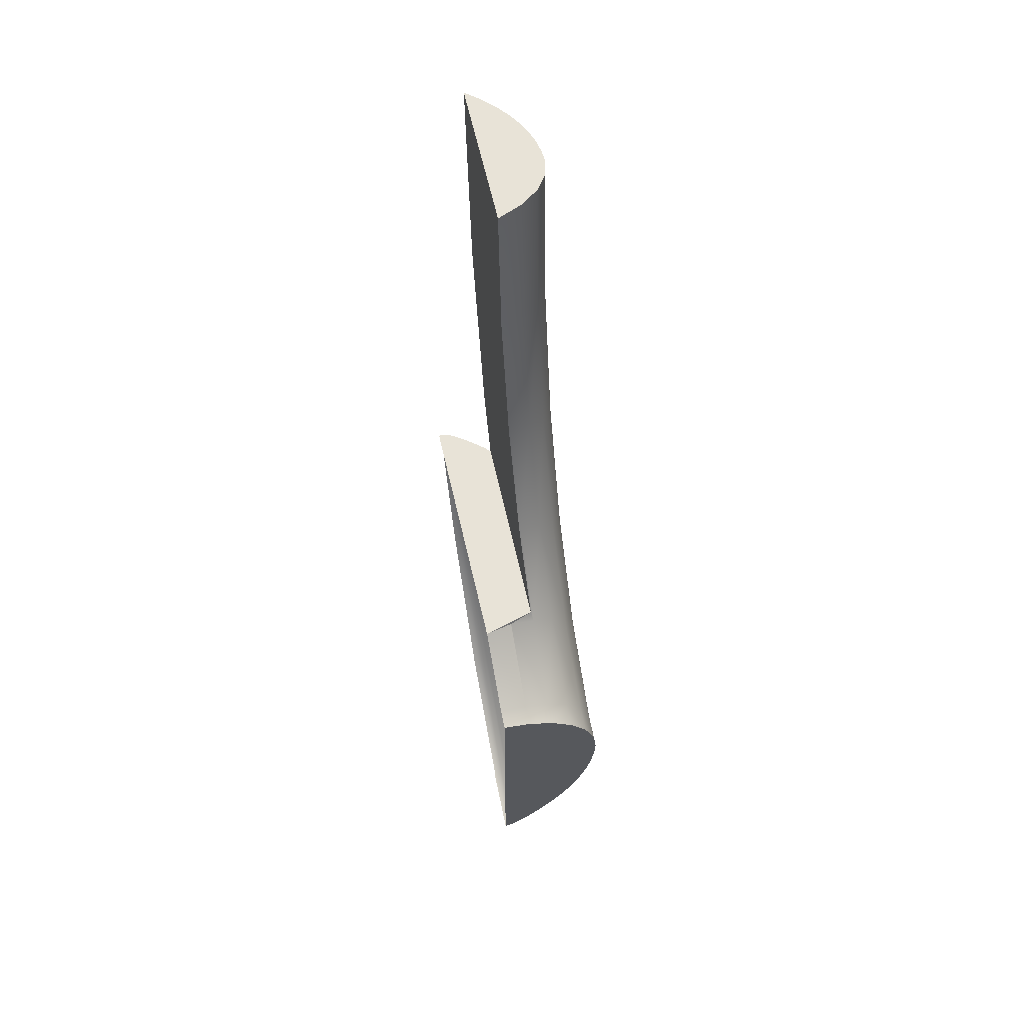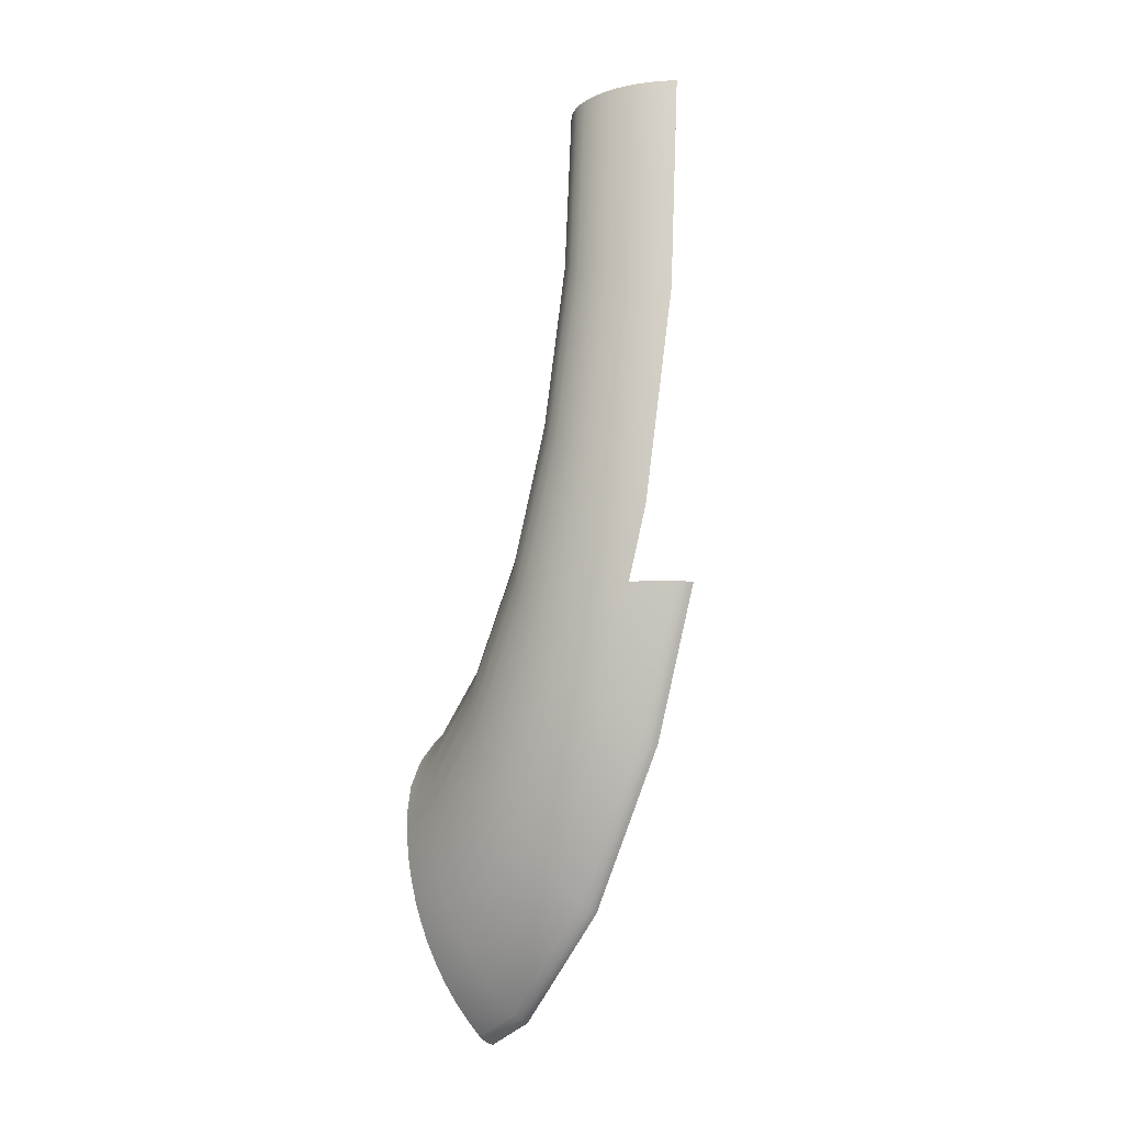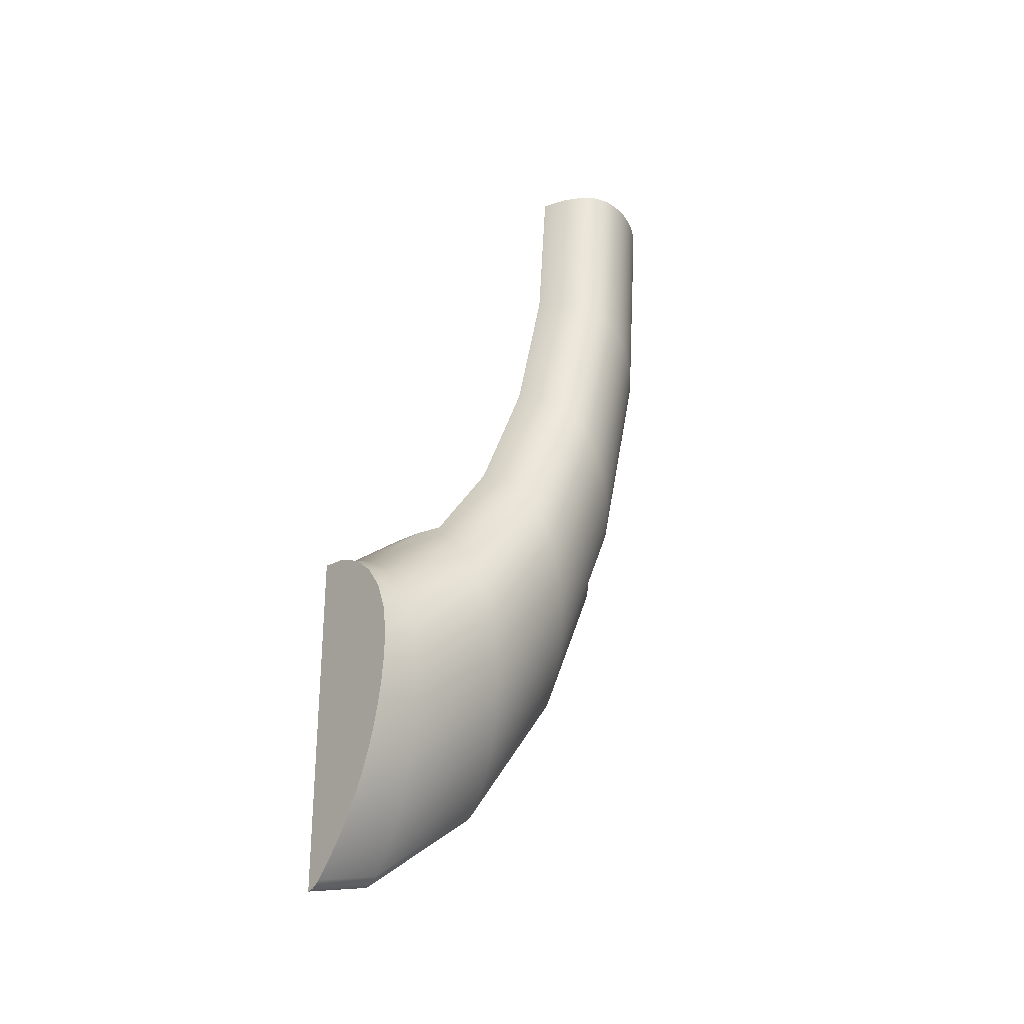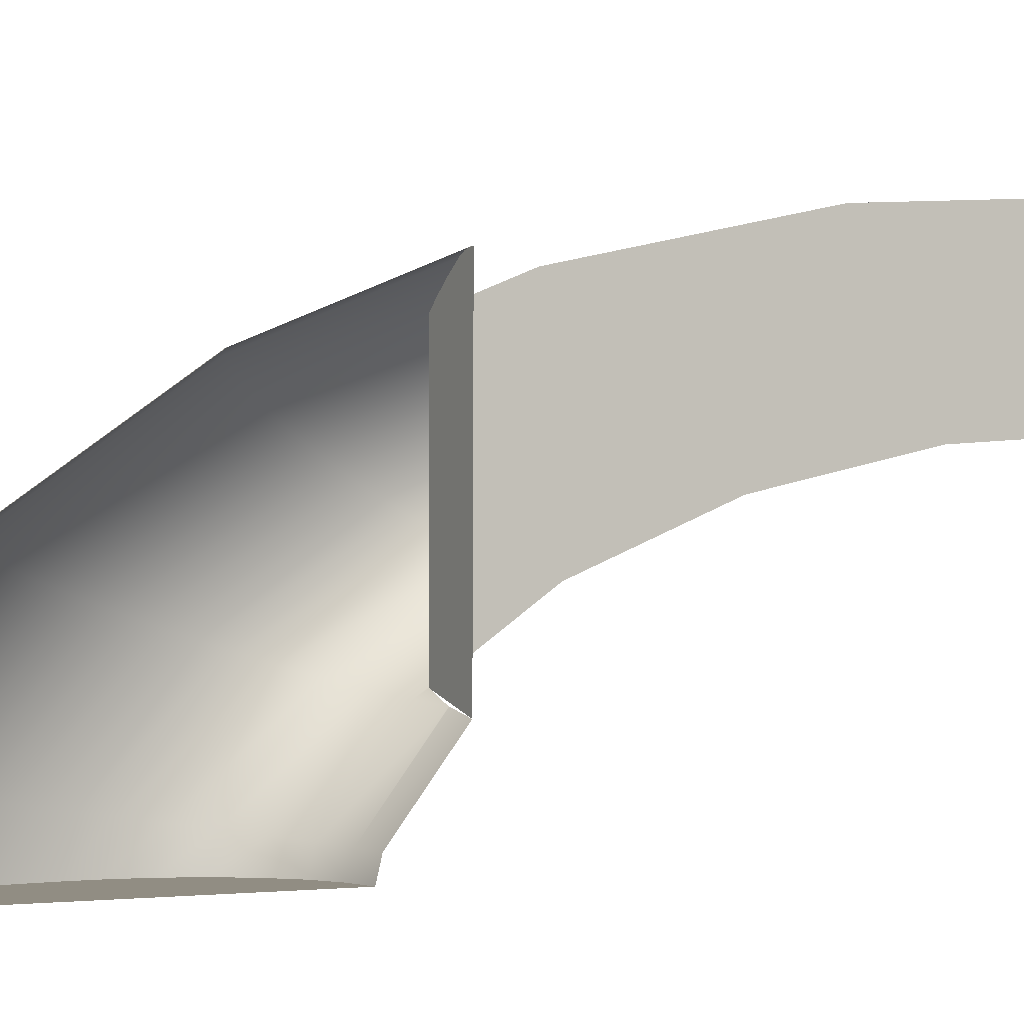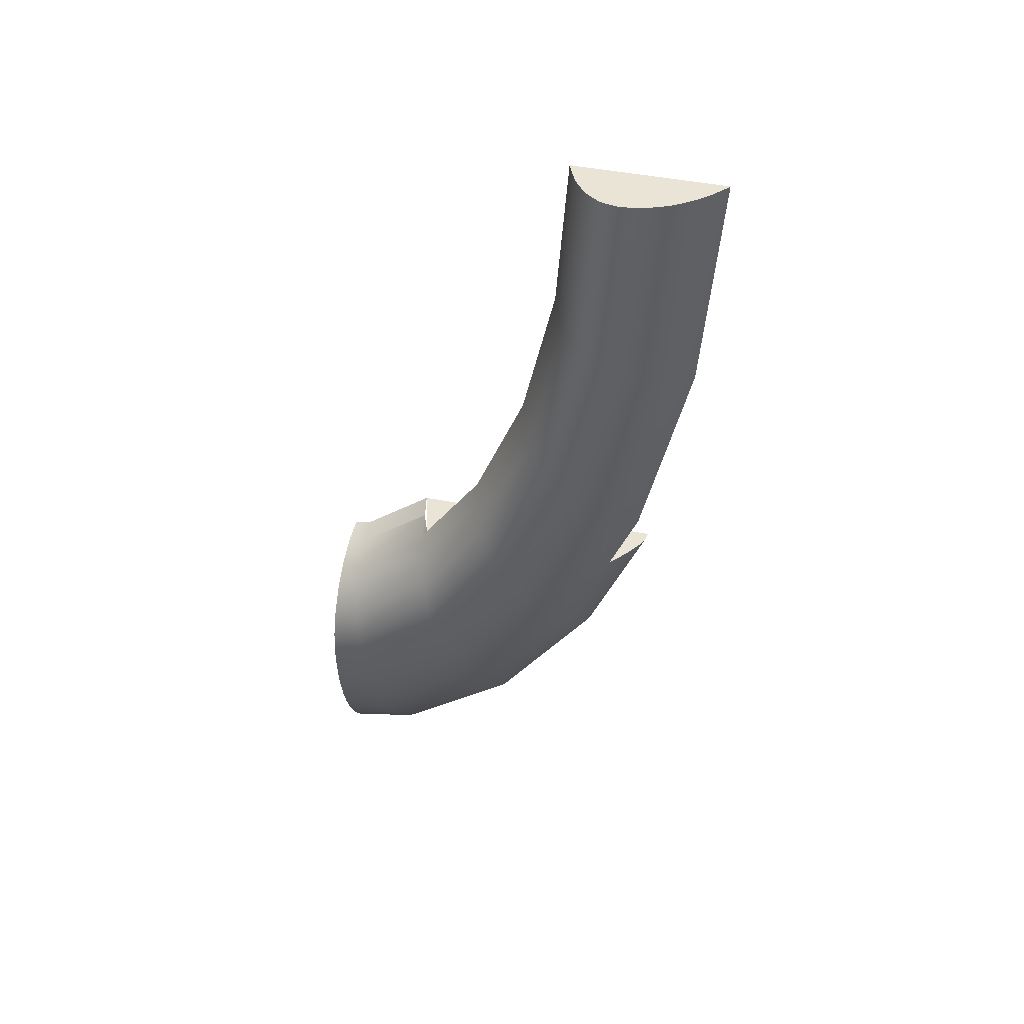
<metadata>
{"format":"obj","ext":"obj","renderer":"f3d","projection":"perspective","resolution":1024,"background":"white","views":[{"elev":61.7,"azim":167.5,"up":"+Y"},{"elev":-19.8,"azim":-34.3,"up":"+Y"},{"elev":-28.7,"azim":-129.8,"up":"+Y"},{"elev":-0.9,"azim":62.0,"up":"+Z"},{"elev":43.8,"azim":-76.4,"up":"+Y"}]}
</metadata>
<code>
o Quarter_handle2/Quarter_handle12/mesh120/mesh120-geometry#mesh120-geometry
v 0.01459 0.1417 0.2291
v 0.01647 0.1417 0.2282
v 0.01459 0.1284 0.2281
v 0.01613 0.1417 0.2404
v 0.01647 0.1288 0.2273
v 0.01314 0.1279 0.2292
v 0.01517 0.1417 0.2395
v 0.0166 0.1417 0.2282
v 0.01647 0.1167 0.2246
v 0.0166 0.1288 0.2273
v 0.01459 0.116 0.2253
v 0.01314 0.1417 0.2301
v 0.01613 0.123 0.239
v 0.01432 0.1417 0.2386
v 0.0166 0.1417 0.2407
v 0.0166 0.1168 0.2246
v 0.01314 0.1149 0.2263
v 0.01223 0.1273 0.2304
v 0.01517 0.1234 0.2382
v 0.0166 0.1228 0.2394
v 0.0166 0.09925 0.233
v 0.0166 0.1064 0.2203
v 0.01647 0.1064 0.2203
v 0.01223 0.1138 0.2274
v 0.01459 0.1053 0.2209
v 0.0136 0.1417 0.2377
v 0.01223 0.1417 0.2314
v 0.01517 0.1062 0.2344
v 0.01613 0.1055 0.2351
v 0.01432 0.1238 0.2373
v 0.0166 0.1051 0.2354
v 0.01223 0.1022 0.2226
v 0.01314 0.1038 0.2217
v 0.013 0.1417 0.2367
v 0.01192 0.1125 0.2285
v 0.01192 0.1266 0.2317
v 0.01613 0.09042 0.2289
v 0.0166 0.09925 0.2153
v 0.01647 0.09842 0.2148
v 0.01192 0.1004 0.2236
v 0.01314 0.09533 0.2157
v 0.0136 0.1242 0.2365
v 0.01253 0.1417 0.2358
v 0.01192 0.1417 0.2328
v 0.01432 0.1071 0.2336
v 0.0172 0.08937 0.2295
v 0.0172 0.09925 0.2336
v 0.01459 0.09708 0.2152
v 0.01223 0.0933 0.2164
v 0.01192 0.09111 0.217
v 0.013 0.1247 0.2355
v 0.01199 0.09907 0.2243
v 0.01199 0.1116 0.2294
v 0.01219 0.1417 0.2348
v 0.01199 0.1261 0.2327
v 0.01517 0.09153 0.2283
v 0.0172 0.07759 0.2212
v 0.01838 0.09925 0.2345
v 0.01862 0.09925 0.2145
v 0.01647 0.09342 0.2083
v 0.01199 0.08948 0.2175
v 0.01314 0.08998 0.2088
v 0.01223 0.08771 0.2091
v 0.0136 0.1079 0.2328
v 0.01253 0.1252 0.2346
v 0.01199 0.1417 0.2338
v 0.01432 0.0927 0.2277
v 0.01613 0.07888 0.2208
v 0.01838 0.07638 0.2216
v 0.01965 0.09925 0.2354
v 0.01459 0.09193 0.2085
v 0.01192 0.08527 0.2095
v 0.01199 0.08346 0.2097
v 0.013 0.1088 0.232
v 0.01219 0.08786 0.218
v 0.01219 0.09775 0.225
v 0.01219 0.1106 0.2303
v 0.01219 0.1256 0.2336
v 0.01517 0.08025 0.2204
v 0.0172 0.07019 0.2116
v 0.01838 0.06884 0.2118
v 0.01838 0.08838 0.23
v 0.01965 0.08746 0.2305
v 0.01985 0.09925 0.2355
v 0.01866 0.09436 0.2081
v 0.01647 0.093 0.2066
v 0.01219 0.08165 0.21
v 0.01314 0.08943 0.2066
v 0.01223 0.08708 0.2066
v 0.01192 0.08456 0.2066
v 0.0136 0.09391 0.227
v 0.01253 0.1097 0.2312
v 0.01432 0.08168 0.22
v 0.01613 0.07163 0.2114
v 0.01965 0.06759 0.212
v 0.01985 0.08735 0.2306
v 0.02006 0.09925 0.2356
v 0.01866 0.09926 0.2145
v 0.01866 0.09397 0.2066
v 0.01459 0.09145 0.2066
v 0.01199 0.08268 0.2066
v 0.01219 0.08081 0.2066
v 0.013 0.09516 0.2264
v 0.01253 0.07987 0.2102
v 0.01253 0.08626 0.2185
v 0.01253 0.09645 0.2257
v 0.01517 0.07315 0.2112
v 0.0172 0.06895 0.2066
v 0.01838 0.06756 0.2066
v 0.01965 0.07526 0.222
v 0.02023 0.09925 0.2356
v 0.02102 0.09925 0.214
v 0.02102 0.09431 0.2066
v 0.02102 0.06564 0.2066
v 0.01253 0.07896 0.2066
v 0.0136 0.08316 0.2195
v 0.01432 0.07475 0.211
v 0.01613 0.07044 0.2066
v 0.01965 0.06626 0.2066
v 0.01985 0.06743 0.212
v 0.01985 0.07512 0.222
v 0.02006 0.08725 0.2306
v 0.02023 0.08718 0.2307
v 0.0204 0.09925 0.2357
v 0.02102 0.09468 0.2081
v 0.013 0.08469 0.219
v 0.013 0.07715 0.2066
v 0.013 0.07811 0.2105
v 0.01517 0.07202 0.2066
v 0.01985 0.0661 0.2066
v 0.02058 0.09925 0.2357
v 0.0136 0.0764 0.2107
v 0.01432 0.07367 0.2066
v 0.02006 0.06596 0.2066
v 0.02006 0.075 0.222
v 0.0204 0.08712 0.2307
v 0.02076 0.09925 0.2358
v 0.0136 0.07538 0.2066
v 0.02006 0.0673 0.212
v 0.02023 0.07491 0.2221
v 0.02058 0.08707 0.2307
v 0.02076 0.08704 0.2307
v 0.02096 0.09925 0.2358
v 0.02023 0.06586 0.2066
v 0.0204 0.07484 0.2221
v 0.02096 0.08703 0.2307
v 0.0204 0.06577 0.2066
v 0.02023 0.0672 0.2121
v 0.02058 0.07478 0.2221
v 0.02076 0.07475 0.2221
v 0.02102 0.09925 0.2358
v 0.02058 0.06571 0.2066
v 0.0204 0.06712 0.2121
v 0.02096 0.07473 0.2221
v 0.02115 0.09925 0.2358
v 0.02058 0.06706 0.2121
v 0.02076 0.06567 0.2066
v 0.02076 0.06702 0.2121
v 0.02096 0.06564 0.2066
v 0.02096 0.067 0.2121
v 0.02102 0.067 0.2121
f 1 2 3
f 1 4 2
f 2 4 1
f 5 3 2
f 3 6 1
f 7 4 1
f 1 4 7
f 2 4 8
f 8 4 2
f 5 9 3
f 5 2 10
f 3 11 6
f 12 1 6
f 4 7 13
f 14 7 1
f 1 7 14
f 15 8 4
f 4 8 15
f 8 10 2
f 9 5 16
f 11 3 9
f 10 16 5
f 17 6 11
f 12 14 1
f 1 14 12
f 6 18 12
f 19 13 7
f 13 20 4
f 7 14 19
f 15 21 8
f 15 4 20
f 8 21 10
f 16 22 9
f 9 23 11
f 10 21 16
f 17 24 6
f 11 25 17
f 26 14 12
f 12 14 26
f 18 6 24
f 27 12 18
f 19 28 13
f 13 29 20
f 30 19 14
f 31 21 15
f 20 31 15
f 16 21 22
f 23 9 22
f 25 11 23
f 24 17 32
f 33 17 25
f 14 26 30
f 34 26 12
f 12 26 34
f 24 35 18
f 27 34 12
f 12 34 27
f 18 36 27
f 19 30 28
f 29 13 28
f 31 20 29
f 21 31 37
f 38 22 21
f 22 38 23
f 23 39 25
f 33 32 17
f 32 40 24
f 33 25 41
f 42 30 26
f 26 34 42
f 35 24 40
f 36 18 35
f 43 34 27
f 27 34 43
f 44 27 36
f 45 28 30
f 29 28 37
f 29 37 31
f 37 46 21
f 21 47 38
f 39 23 38
f 48 25 39
f 32 33 49
f 40 32 50
f 48 41 25
f 41 49 33
f 30 42 45
f 51 42 34
f 40 52 35
f 35 53 36
f 34 43 51
f 54 43 27
f 27 43 54
f 44 54 27
f 27 54 44
f 36 55 44
f 28 45 56
f 56 37 28
f 46 37 57
f 47 21 46
f 47 58 38
f 59 39 38
f 39 60 48
f 49 50 32
f 50 61 40
f 41 48 62
f 49 41 63
f 64 45 42
f 42 51 64
f 52 40 61
f 53 35 52
f 55 36 53
f 65 51 43
f 43 54 65
f 66 54 44
f 44 54 66
f 66 44 55
f 67 56 45
f 37 56 68
f 68 57 37
f 57 69 46
f 47 46 58
f 58 70 38
f 39 59 60
f 71 48 60
f 50 49 72
f 61 50 73
f 71 62 48
f 62 63 41
f 63 72 49
f 45 64 67
f 74 64 51
f 61 75 52
f 52 76 53
f 53 77 55
f 51 65 74
f 78 65 54
f 54 66 78
f 55 78 66
f 56 67 79
f 79 68 56
f 57 68 80
f 69 57 81
f 82 46 69
f 82 58 46
f 70 58 83
f 70 84 38
f 60 59 85
f 60 86 71
f 72 73 50
f 73 87 61
f 62 71 88
f 63 62 89
f 72 63 90
f 91 67 64
f 64 74 91
f 75 61 87
f 76 52 75
f 77 53 76
f 78 55 77
f 92 74 65
f 65 78 92
f 93 79 67
f 68 79 94
f 94 80 68
f 80 81 57
f 81 95 69
f 82 69 83
f 82 83 58
f 83 96 70
f 84 70 96
f 84 97 38
f 98 85 59
f 85 99 60
f 86 60 99
f 100 71 86
f 73 72 101
f 87 73 102
f 100 88 71
f 88 89 62
f 89 90 63
f 90 101 72
f 67 91 93
f 103 91 74
f 87 104 75
f 75 105 76
f 76 106 77
f 77 92 78
f 74 92 103
f 79 93 107
f 107 94 79
f 80 94 108
f 81 80 109
f 81 109 95
f 110 69 95
f 110 83 69
f 83 110 96
f 84 96 97
f 97 111 38
f 98 112 85
f 99 85 113
f 101 102 73
f 102 115 87
f 116 93 91
f 91 103 116
f 104 87 115
f 105 75 104
f 106 76 105
f 92 77 106
f 106 103 92
f 117 107 93
f 94 107 118
f 118 108 94
f 108 109 80
f 119 95 109
f 95 120 110
f 121 96 110
f 122 97 96
f 111 97 123
f 111 124 38
f 125 85 112
f 125 113 85
f 93 116 117
f 126 116 103
f 115 127 104
f 104 128 105
f 105 126 106
f 103 106 126
f 107 117 129
f 129 118 107
f 119 130 95
f 120 95 130
f 121 110 120
f 96 121 122
f 122 123 97
f 111 123 124
f 124 131 38
f 132 117 116
f 116 126 132
f 128 104 127
f 126 105 128
f 133 129 117
f 130 134 120
f 121 120 135
f 135 122 121
f 122 135 123
f 136 124 123
f 124 136 131
f 131 137 38
f 117 132 133
f 128 132 126
f 127 138 128
f 139 120 134
f 139 135 120
f 140 123 135
f 123 140 136
f 141 131 136
f 137 131 142
f 137 143 38
f 138 133 132
f 132 128 138
f 134 144 139
f 135 139 140
f 145 136 140
f 141 142 131
f 136 145 141
f 142 146 137
f 143 137 146
f 38 143 112
f 148 139 144
f 148 140 139
f 140 148 145
f 141 149 142
f 149 141 145
f 142 150 146
f 143 151 112
f 144 147 148
f 153 145 148
f 150 142 149
f 145 153 149
f 154 146 150
f 155 112 151
f 153 148 147
f 152 156 147
f 149 156 150
f 156 149 153
f 150 158 154
f 153 147 156
f 152 157 156
f 158 150 156
f 160 154 158
f 158 156 157
f 159 160 157
f 114 161 159
f 158 157 160
f 160 159 161
f 3 2 1
f 2 3 5
f 1 6 3
f 3 9 5
f 10 2 5
f 6 11 3
f 6 1 12
f 13 7 4
f 2 10 8
f 16 5 9
f 9 3 11
f 5 16 10
f 11 6 17
f 12 18 6
f 7 13 19
f 4 20 13
f 19 14 7
f 8 21 15
f 20 4 15
f 10 21 8
f 9 22 16
f 11 23 9
f 16 21 10
f 6 24 17
f 17 25 11
f 24 6 18
f 18 12 27
f 13 28 19
f 20 29 13
f 14 19 30
f 15 21 31
f 15 31 20
f 22 21 16
f 22 9 23
f 23 11 25
f 32 17 24
f 25 17 33
f 30 26 14
f 18 35 24
f 27 36 18
f 28 30 19
f 28 13 29
f 29 20 31
f 37 31 21
f 21 22 38
f 23 38 22
f 25 39 23
f 17 32 33
f 24 40 32
f 41 25 33
f 26 30 42
f 42 34 26
f 40 24 35
f 35 18 36
f 36 27 44
f 30 28 45
f 37 28 29
f 31 37 29
f 21 46 37
f 38 47 21
f 38 23 39
f 39 25 48
f 49 33 32
f 50 32 40
f 25 41 48
f 33 49 41
f 45 42 30
f 34 42 51
f 35 52 40
f 36 53 35
f 51 43 34
f 44 55 36
f 56 45 28
f 28 37 56
f 57 37 46
f 46 21 47
f 38 58 47
f 38 39 59
f 48 60 39
f 32 50 49
f 40 61 50
f 62 48 41
f 63 41 49
f 42 45 64
f 64 51 42
f 61 40 52
f 52 35 53
f 53 36 55
f 43 51 65
f 65 54 43
f 55 44 66
f 45 56 67
f 68 56 37
f 37 57 68
f 46 69 57
f 58 46 47
f 38 70 58
f 60 59 39
f 60 48 71
f 72 49 50
f 73 50 61
f 48 62 71
f 41 63 62
f 49 72 63
f 67 64 45
f 51 64 74
f 52 75 61
f 53 76 52
f 55 77 53
f 74 65 51
f 54 65 78
f 78 66 54
f 66 78 55
f 79 67 56
f 56 68 79
f 80 68 57
f 81 57 69
f 69 46 82
f 46 58 82
f 83 58 70
f 38 84 70
f 85 59 60
f 71 86 60
f 50 73 72
f 61 87 73
f 88 71 62
f 89 62 63
f 90 63 72
f 64 67 91
f 91 74 64
f 87 61 75
f 75 52 76
f 76 53 77
f 77 55 78
f 65 74 92
f 92 78 65
f 67 79 93
f 94 79 68
f 68 80 94
f 57 81 80
f 69 95 81
f 83 69 82
f 58 83 82
f 70 96 83
f 96 70 84
f 38 97 84
f 59 85 98
f 60 99 85
f 99 60 86
f 86 71 100
f 101 72 73
f 102 73 87
f 71 88 100
f 62 89 88
f 63 90 89
f 72 101 90
f 93 91 67
f 74 91 103
f 75 104 87
f 76 105 75
f 77 106 76
f 78 92 77
f 103 92 74
f 107 93 79
f 79 94 107
f 108 94 80
f 109 80 81
f 95 109 81
f 95 69 110
f 69 83 110
f 96 110 83
f 97 96 84
f 38 111 97
f 85 112 98
f 113 85 99
f 86 99 114
f 114 99 86
f 100 86 114
f 114 86 100
f 73 102 101
f 87 115 102
f 88 100 114
f 114 100 88
f 89 88 114
f 114 88 89
f 90 89 114
f 114 89 90
f 101 90 114
f 114 90 101
f 91 93 116
f 116 103 91
f 115 87 104
f 104 75 105
f 105 76 106
f 106 77 92
f 92 103 106
f 93 107 117
f 118 107 94
f 94 108 118
f 80 109 108
f 109 95 119
f 110 120 95
f 110 96 121
f 96 97 122
f 123 97 111
f 38 124 111
f 112 85 125
f 85 113 125
f 113 114 99
f 99 114 113
f 102 101 114
f 114 101 102
f 115 102 114
f 114 102 115
f 117 116 93
f 103 116 126
f 104 127 115
f 105 128 104
f 106 126 105
f 126 106 103
f 129 117 107
f 107 118 129
f 108 118 114
f 114 118 108
f 109 108 114
f 114 108 109
f 95 130 119
f 119 109 114
f 114 109 119
f 130 95 120
f 120 110 121
f 122 121 96
f 97 123 122
f 124 123 111
f 38 131 124
f 127 115 114
f 114 115 127
f 116 117 132
f 132 126 116
f 127 104 128
f 128 105 126
f 117 129 133
f 118 129 114
f 114 129 118
f 130 119 114
f 114 119 130
f 120 134 130
f 135 120 121
f 121 122 135
f 123 135 122
f 123 124 136
f 131 136 124
f 38 137 131
f 138 127 114
f 114 127 138
f 133 132 117
f 126 132 128
f 128 138 127
f 129 133 114
f 114 133 129
f 134 130 114
f 114 130 134
f 134 120 139
f 120 135 139
f 135 123 140
f 136 140 123
f 136 131 141
f 142 131 137
f 38 143 137
f 133 138 114
f 114 138 133
f 132 133 138
f 138 128 132
f 144 134 114
f 114 134 144
f 139 144 134
f 140 139 135
f 140 136 145
f 131 142 141
f 141 145 136
f 137 146 142
f 146 137 143
f 112 143 38
f 147 144 114
f 114 144 147
f 144 139 148
f 139 140 148
f 145 148 140
f 142 149 141
f 145 141 149
f 146 150 142
f 112 151 143
f 148 147 144
f 152 147 114
f 114 147 152
f 148 145 153
f 149 142 150
f 149 153 145
f 150 146 154
f 151 112 155
f 147 148 153
f 147 156 152
f 157 152 114
f 114 152 157
f 150 156 149
f 153 149 156
f 154 158 150
f 156 147 153
f 156 157 152
f 159 157 114
f 114 157 159
f 156 150 158
f 158 154 160
f 157 156 158
f 157 160 159
f 159 161 114
f 160 157 158
f 161 159 160

</code>
